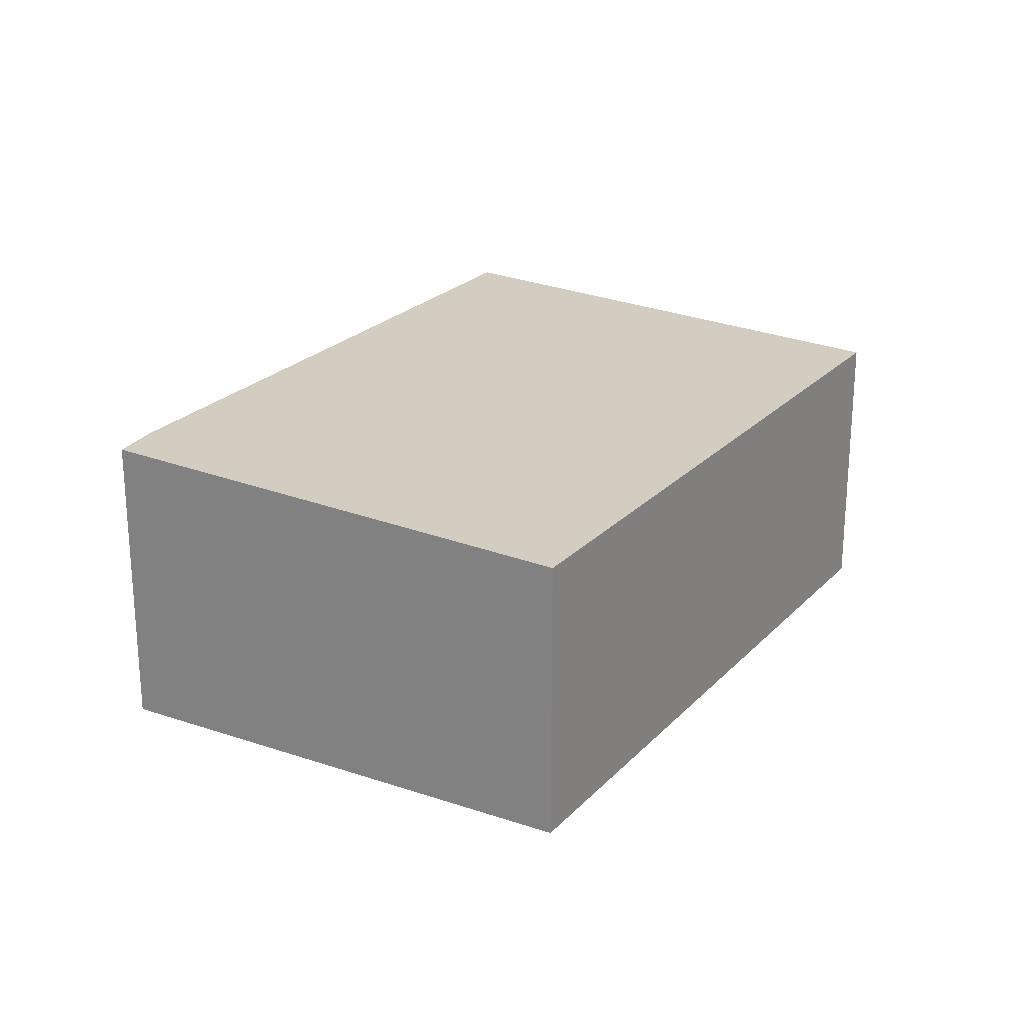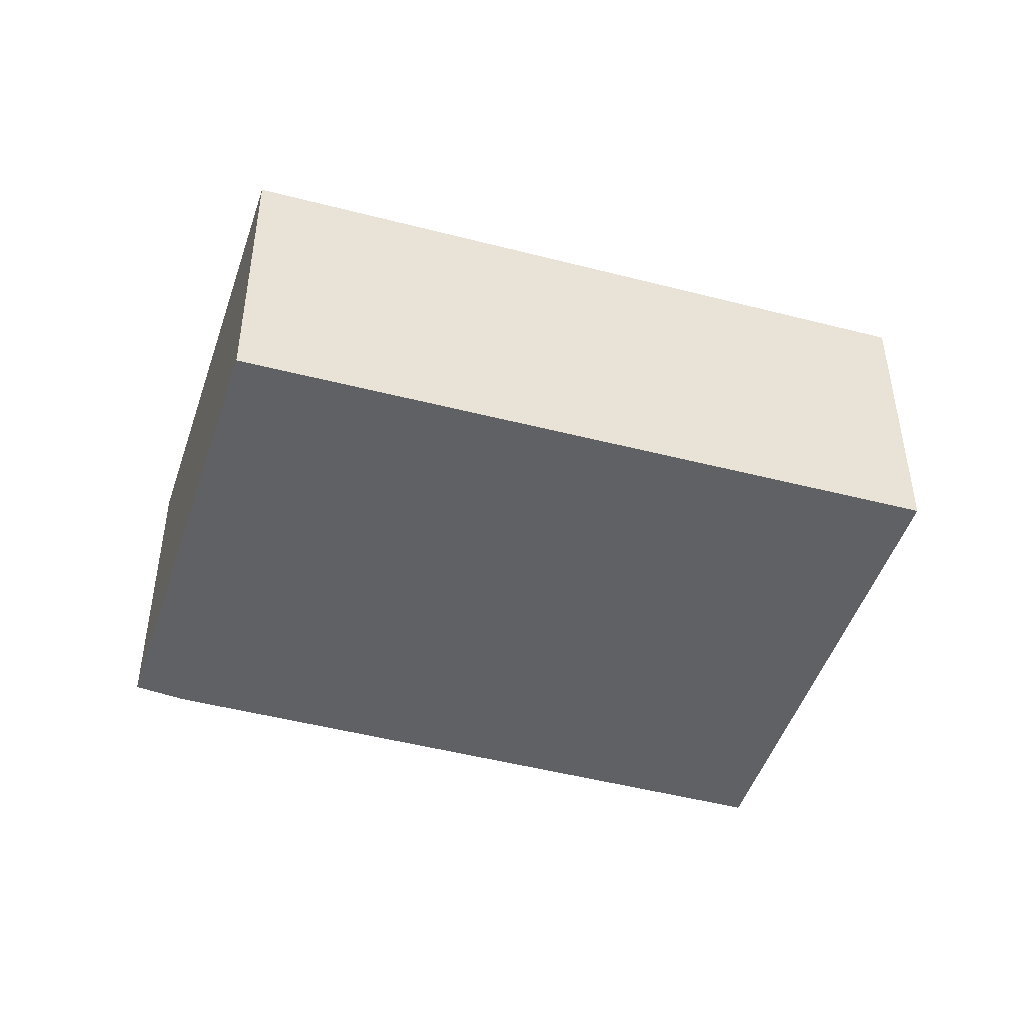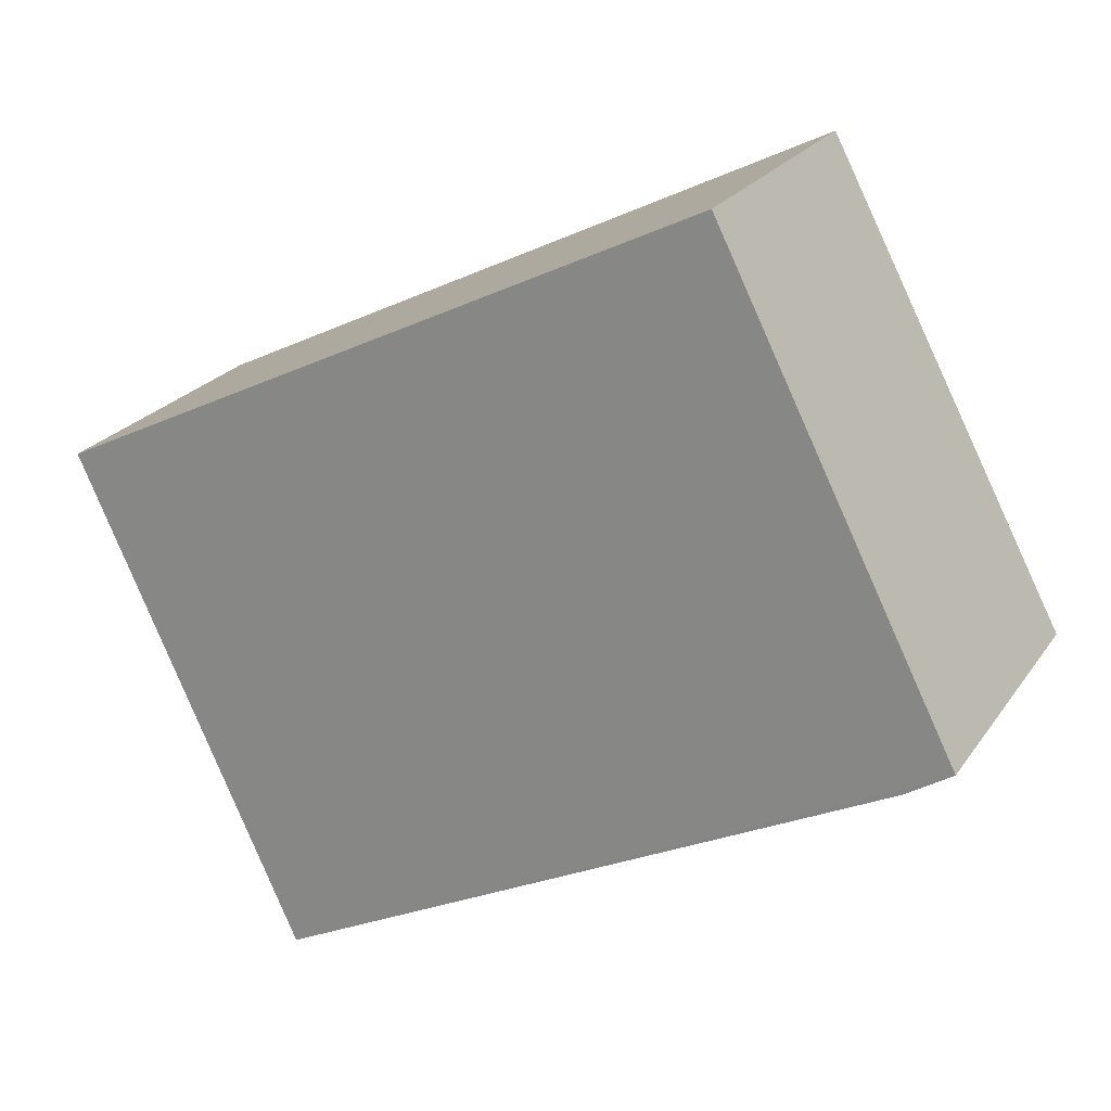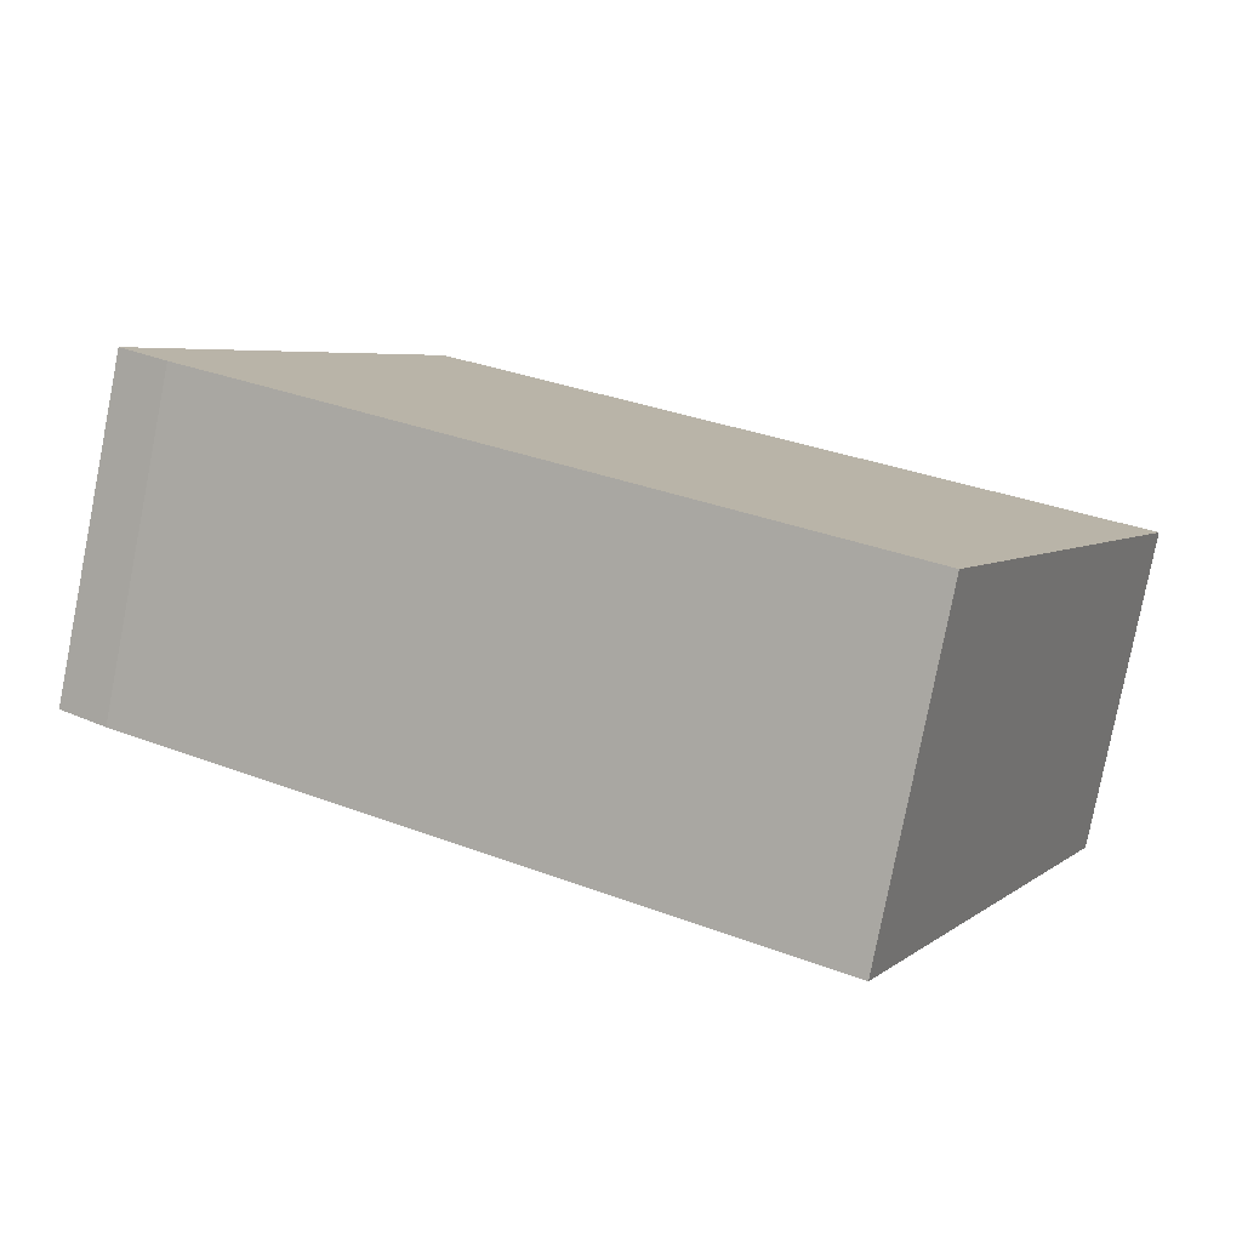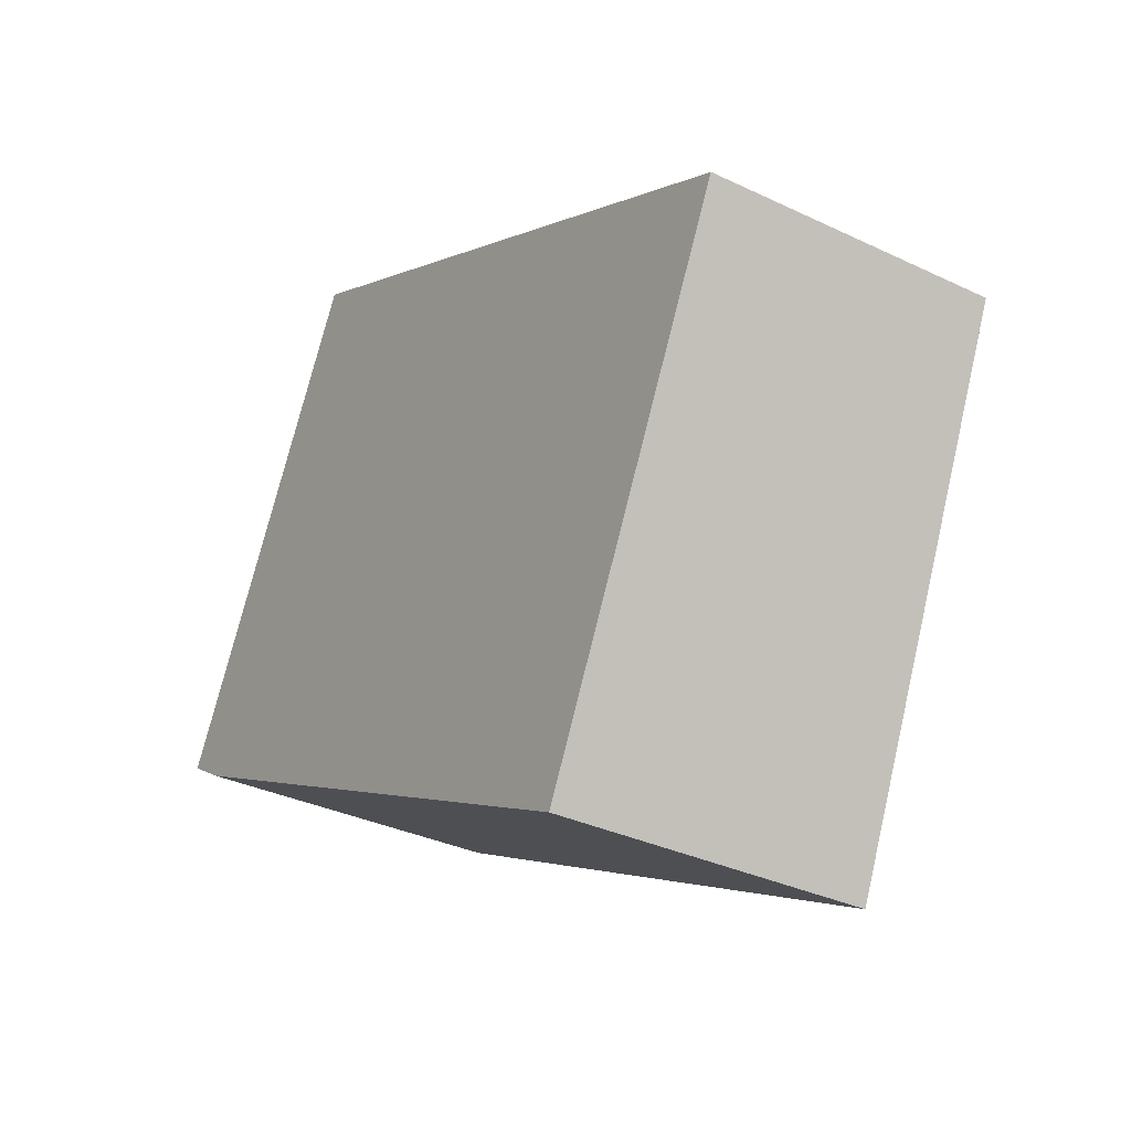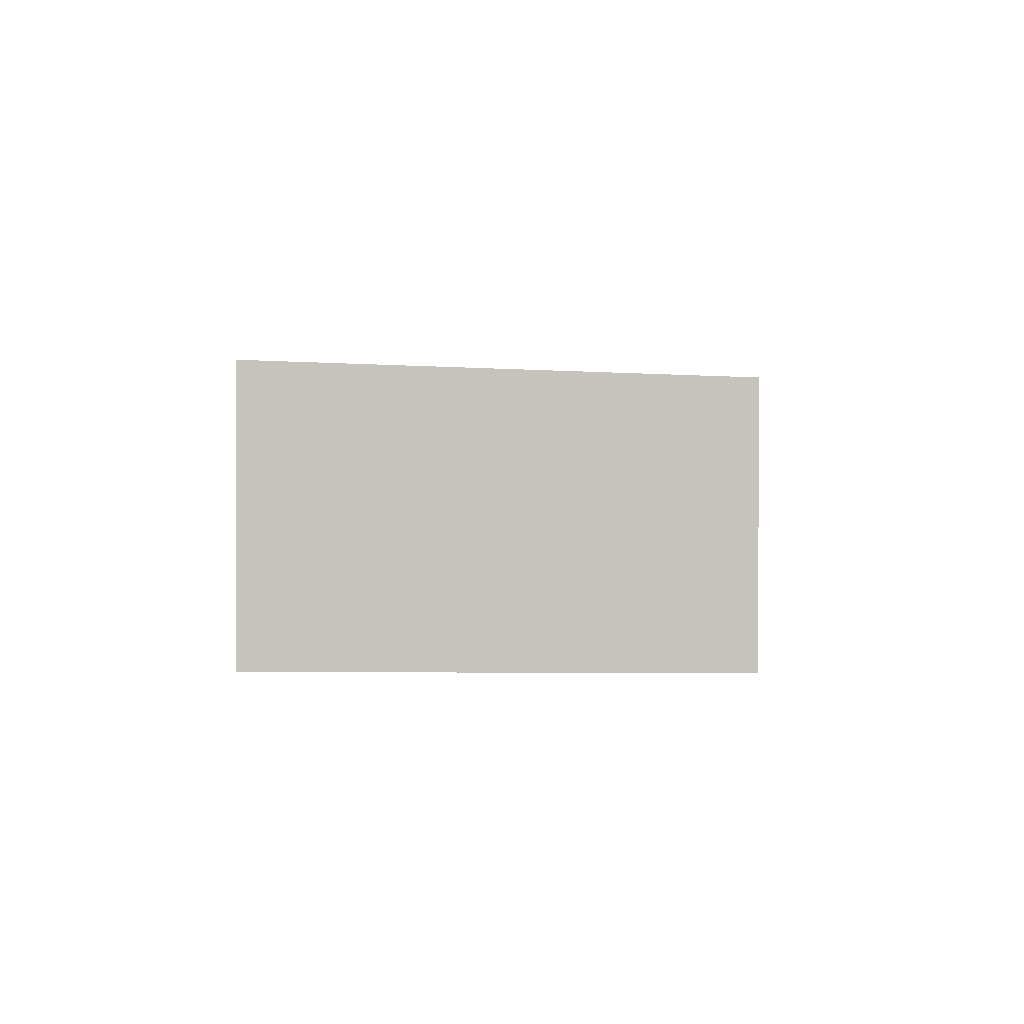
<metadata>
{"format":"obj","ext":"obj","renderer":"f3d","projection":"perspective","resolution":1024,"background":"white","views":[{"elev":23.3,"azim":-32.3,"up":"+Y"},{"elev":-46.0,"azim":9.9,"up":"+Y"},{"elev":23.5,"azim":-154.0,"up":"+Z"},{"elev":-79.6,"azim":-11.1,"up":"+Z"},{"elev":-33.4,"azim":56.8,"up":"+Z"},{"elev":0.6,"azim":-59.9,"up":"+Y"}]}
</metadata>
<code>
v  7.438 3.1 -2.165
v  7.438 2.961 2.19
v  9.178 2.96 1.329
v  2.471 2.965 4.648
v  0 3.155 1.932e-16
v  6.766 3.155 -3.515
v  0.461 3.156 -0.3
v  0 0 0
v  2.471 -2.846e-16 4.648
v  7.438 -1.341e-16 2.19
v  9.178 -8.138e-17 1.329
v  7.438 1.326e-16 -2.165
v  6.766 2.152e-16 -3.515
v  0.461 1.837e-17 -0.3
g defaultobject
f 1 2 3
f 2 1 4
f 4 1 5
f 5 1 6
f 5 6 7
f 8 4 5
f 4 8 9
f 9 2 4
f 2 9 10
f 2 10 3
f 3 10 11
f 11 1 3
f 1 11 12
f 1 12 6
f 6 12 13
f 14 5 7
f 5 14 8
f 6 14 7
f 14 6 13
f 10 12 11
f 12 10 9
f 12 9 13
f 13 9 14
f 14 9 8

</code>
